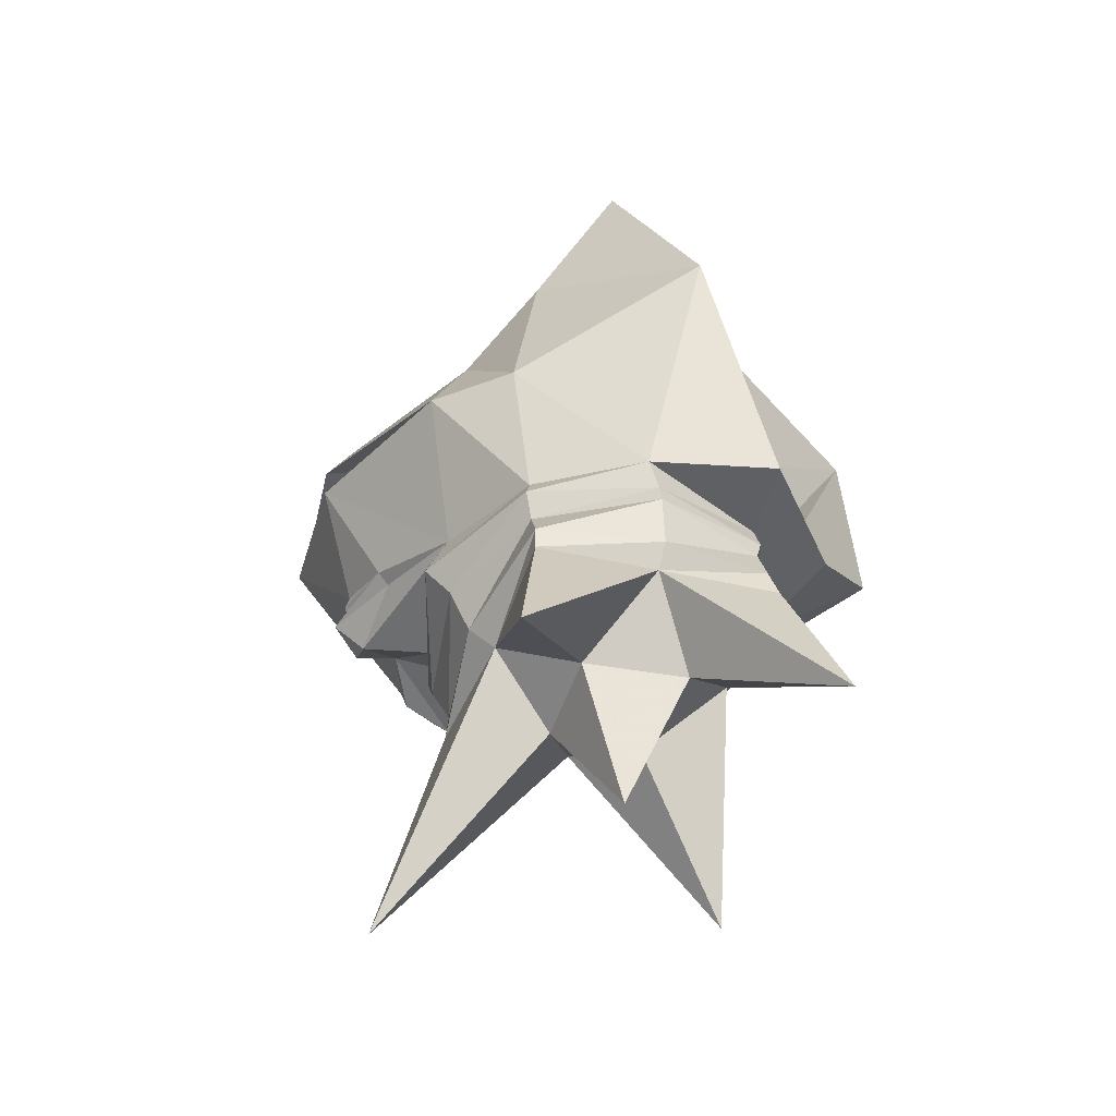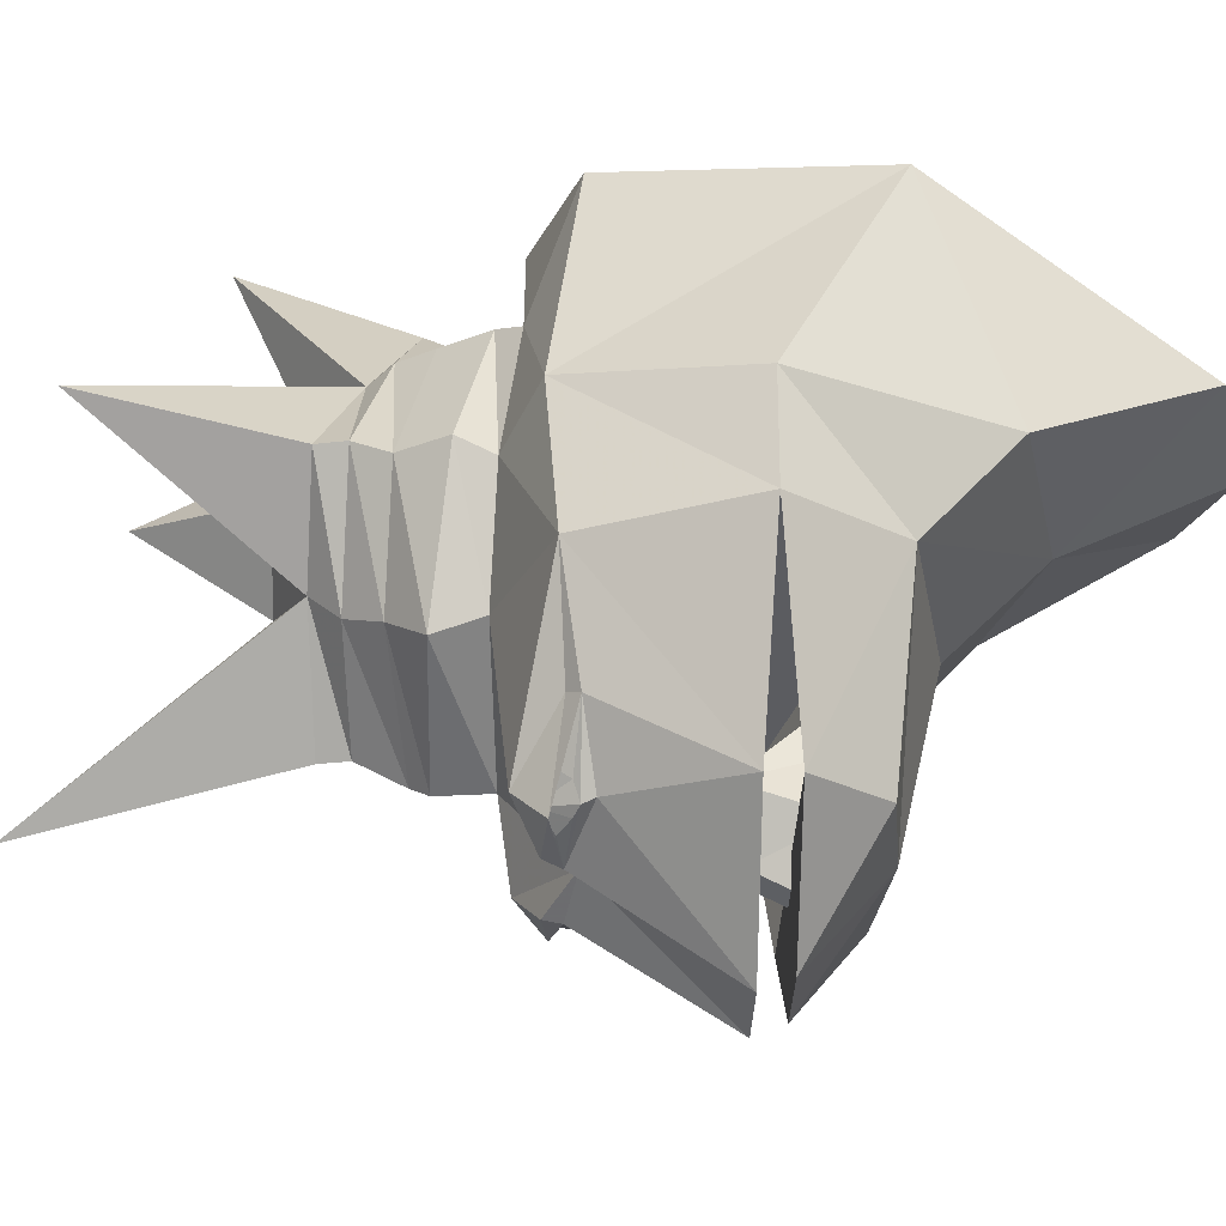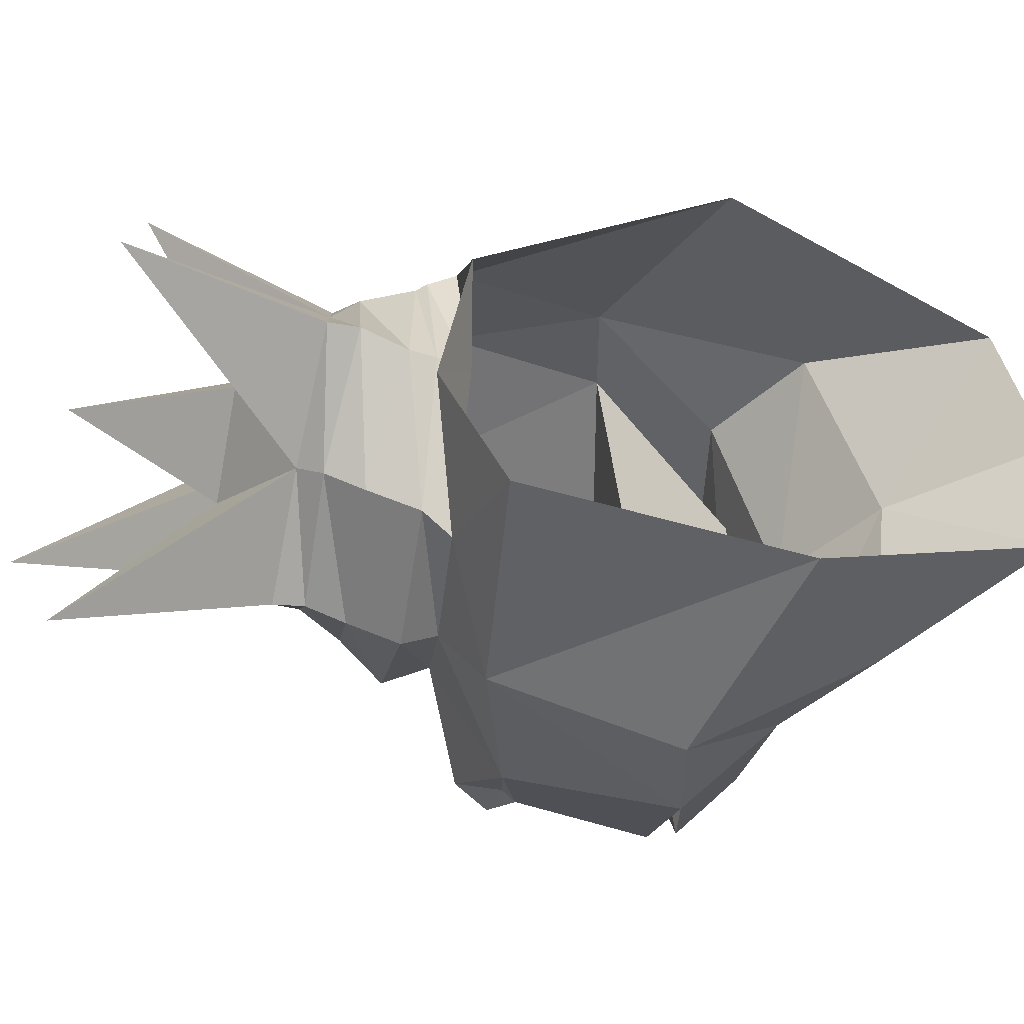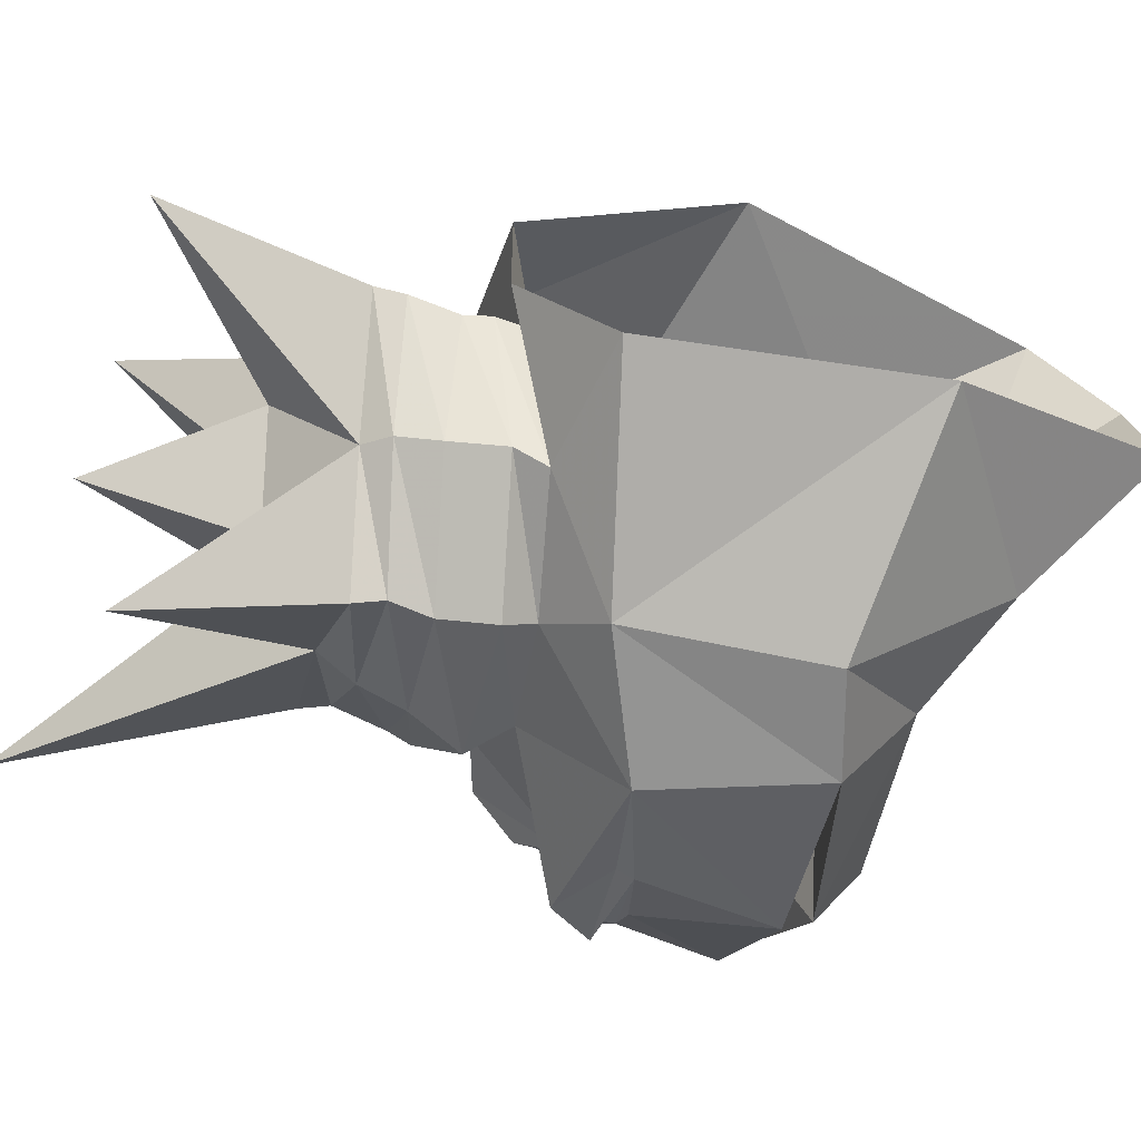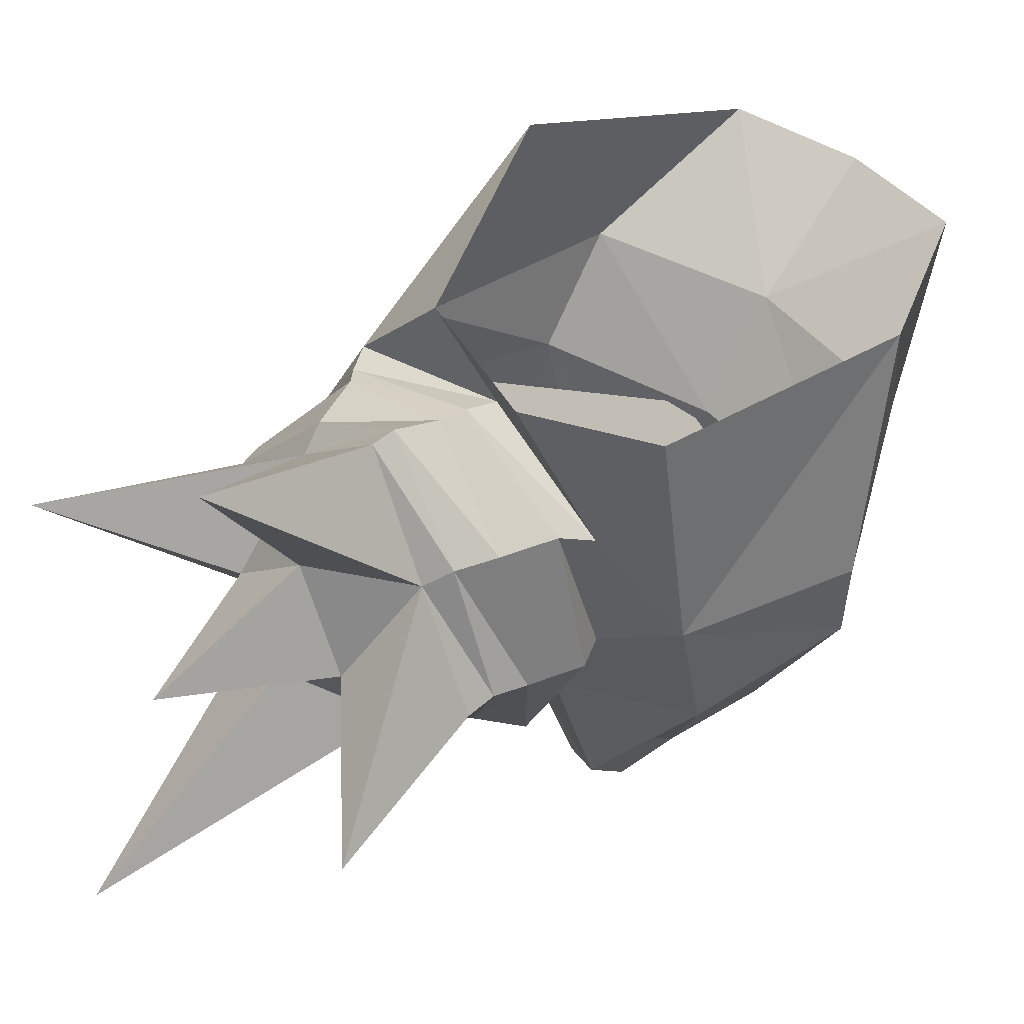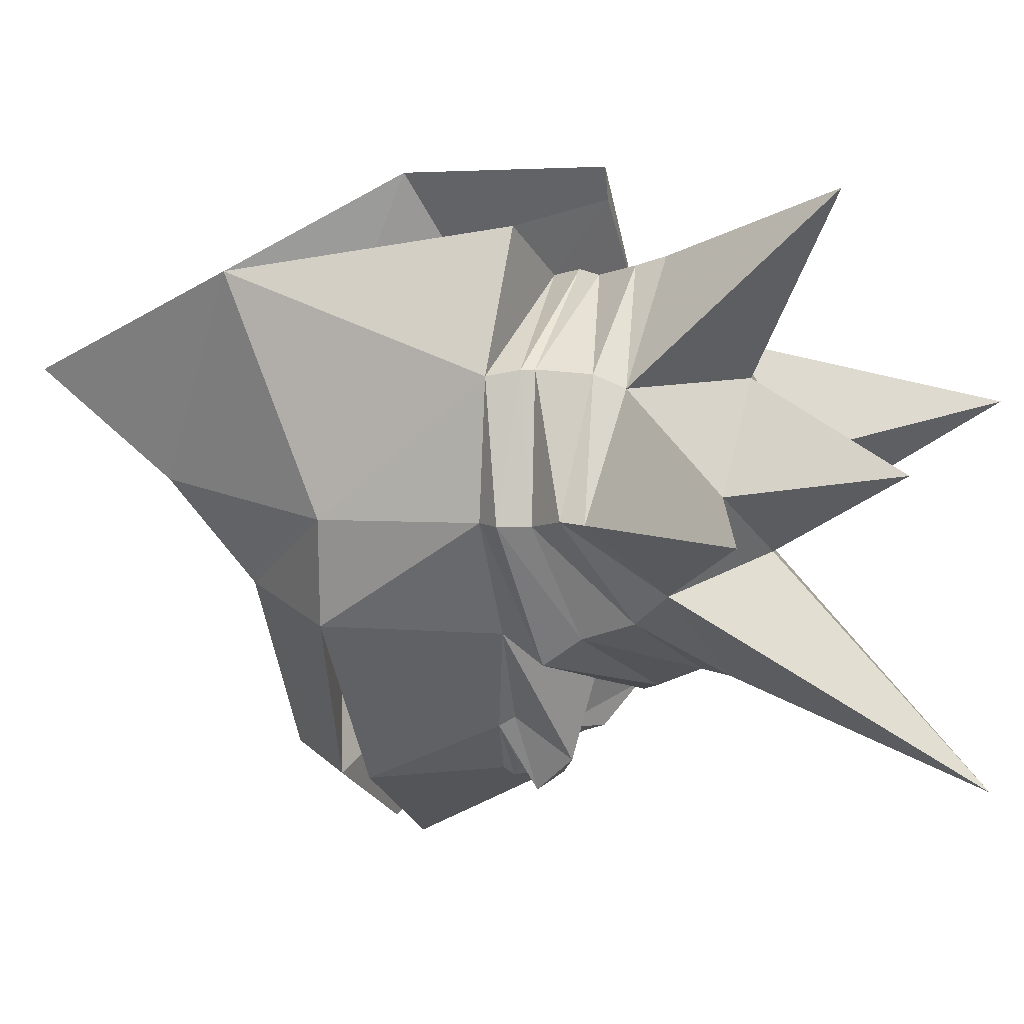
<metadata>
{"format":"obj","ext":"obj","renderer":"f3d","projection":"perspective","resolution":1024,"background":"white","views":[{"elev":-36.9,"azim":-62.8,"up":"+Y"},{"elev":-27.7,"azim":89.0,"up":"+Z"},{"elev":54.4,"azim":82.2,"up":"+Z"},{"elev":27.9,"azim":69.0,"up":"+Z"},{"elev":57.0,"azim":36.7,"up":"+Z"},{"elev":20.5,"azim":-68.4,"up":"+Z"}]}
</metadata>
<code>
v -0.02344 0.1562 -0.3281
v -0.02344 0.2188 -0.3594
v 0.02344 0.2188 -0.3594
v 0.02344 0.1562 -0.3281
v 0.0625 0.1406 -0.25
v -0.0625 0.1406 -0.25
v -0.0625 0.2578 -0.2891
v 0.0625 0.2578 -0.2891
v 0.02344 0.2812 -0.1953
v 0.02344 0.2344 -0.1562
v -0.02344 0.2344 -0.1562
v -0.02344 0.2812 -0.1953
v -0.02344 0.2969 -0.07031
v 0.02344 0.2969 -0.07031
v 0.02344 0.2969 0
v -0.02344 0.2969 0
v -0.3359 0.1797 -0.07031
v -0.2344 0.2031 -0.3203
v 0.2344 0.2031 -0.3203
v 0.3359 0.1797 -0.07031
v 0.2344 0.1641 -0.3203
v -0.2344 0.1641 -0.3203
v -0.2578 -0.03125 -0.07812
v -0.3125 -0.02344 0.08594
v -0.3359 0.1797 0.07031
v -0.2344 0.3203 -0.07031
v -0.1641 0.2969 -0.3203
v -0.0625 0.2031 -0.4609
v 0.0625 0.2031 -0.4609
v 0.1641 0.2969 -0.3203
v 0.2344 0.3203 -0.07031
v 0.3359 0.1797 0.07031
v 0.2344 -0.04688 0.1172
v 0.2578 -0.03125 -0.07812
v 0.2109 -0.007812 -0.2266
v 0.1562 0.007812 -0.3125
v 0.0625 0.1641 -0.4766
v -0.0625 0.1641 -0.4766
v -0.1562 0.007812 -0.3125
v -0.2109 -0.007812 -0.2266
v -0.1953 -0.02344 -0.2188
v -0.1328 -0.07812 -0.2969
v -0.09375 -0.09375 -0.1953
v -0.1016 -0.1641 -0.1953
v -0.2812 -0.09375 -0.1016
v -0.3359 -0.05469 0.09375
v -0.2734 -0.01562 0.2578
v -0.2734 0.3281 0.3516
v -0.2344 0.4375 0.05469
v 0 0.3672 -0.08594
v 0.007812 0.3125 -0.3203
v 0 0.4922 0.03906
v 0.2344 0.4375 0.05469
v 0.2734 0.3281 0.3516
v 0.1641 -0.007812 0.4141
v 0.1172 -0.07031 0.25
v 0.1406 -0.09375 0.07812
v 0.08594 -0.1016 -0.07812
v 0.1328 -0.07812 -0.2969
v 0.1953 -0.02344 -0.2188
v 0.1562 -0.03906 -0.3359
v 0.07812 -0.04688 -0.3438
v 0.07031 -0.02344 -0.3516
v 0 -0.007812 -0.3203
v 0.1562 -0.007812 -0.3203
v 0.1406 -0.01562 -0.3281
v 0.1172 -0.03125 -0.3359
v 0.1094 -0.04688 -0.3281
v -0.07812 -0.04688 -0.3438
v -0.07031 -0.02344 -0.3516
v -0.1641 0.6562 0.1562
v 0.1641 0.6562 0.1562
v 0 0.6953 0.1328
v 0 -0.07031 0.4141
v -0.0625 -0.02344 0.3281
v -0.07812 -0.0625 0.3438
v 0.08594 -0.1016 0.2656
v 0.1562 -0.1406 0.09375
v 0.08594 -0.1641 -0.1016
v 0.03906 -0.2109 -0.0625
v -0.1172 -0.1875 -0.1797
v -0.2734 -0.1406 -0.0625
v -0.3203 -0.09375 0.09375
v -0.2578 -0.05469 0.2656
v -0.1641 -0.007812 0.4141
v -0.007812 -0.2422 0.25
v 0.1172 -0.5547 0.1719
v 0.09375 -0.2891 0.1172
v 0.1016 -0.25 0.1172
v 0.01562 -0.2109 0.2656
v -0.1172 -0.1875 0.3828
v -0.1719 -0.4141 0.5
v -0.1406 -0.3047 0.25
v -0.05469 -0.3438 0.1328
v -0.02344 -0.2969 0
v 0 -0.2578 -0.03906
v 0.1172 -0.2031 0.09375
v 0.04688 -0.1641 0.2656
v -0.1172 -0.1484 0.3672
v -0.2344 -0.1797 0.25
v -0.2422 -0.3047 0.1328
v -0.1953 -0.5156 0.1719
v -0.1562 -0.3438 0.03906
v -0.2344 -0.6406 -0.1953
v -0.1406 -0.2891 -0.1406
v -0.1328 -0.25 -0.1406
v -0.25 -0.2422 0
v -0.4922 -0.3984 0.1719
v -0.3516 -0.1719 0.1172
v -0.3516 -0.1406 0.1172
v -0.2578 -0.2031 -0.03906
v -0.2422 -0.1406 0.2656
v -0.25 -0.07031 0.2656
v -0.09375 -0.09375 0.3438
v -0.1562 -0.007812 -0.3203
v -0.1641 -0.01562 -0.2969
v -0.1641 -0.03906 -0.2812
v -0.1484 -0.05469 -0.2891
v -0.1328 -0.05469 -0.3125
v -0.1094 -0.04688 -0.3281
v -0.1172 -0.03125 -0.3359
v -0.1406 -0.01562 -0.3281
v -0.1562 -0.03906 -0.3359
v 0.1641 -0.03906 -0.2812
v 0.1484 -0.05469 -0.2891
v 0.1328 -0.05469 -0.3125
v 0.1641 -0.01562 -0.2969
f 1 2 3
f 1 3 4
f 1 4 5
f 1 5 6
f 1 6 2
f 2 6 7
f 2 7 3
f 3 7 8
f 3 8 4
f 4 8 5
f 5 8 9
f 5 9 10
f 5 10 6
f 6 10 11
f 6 11 7
f 7 11 12
f 7 12 8
f 8 12 9
f 9 12 13
f 9 13 14
f 9 14 10
f 10 14 15
f 10 15 11
f 11 15 16
f 11 16 12
f 12 16 13
f 13 16 17
f 13 17 18
f 13 18 19
f 13 19 14
f 14 19 15
f 15 19 20
f 15 20 16
f 16 20 17
f 17 20 21
f 17 21 22
f 18 28 19
f 19 28 29
f 21 37 22
f 22 37 38
f 17 22 23
f 17 23 24
f 17 24 25
f 17 25 26
f 20 31 32
f 20 32 33
f 20 33 34
f 20 34 21
f 21 34 35
f 21 35 36
f 21 36 37
f 22 38 39
f 22 39 40
f 22 40 23
f 23 40 41
f 23 41 42
f 23 42 43
f 24 47 25
f 25 47 48
f 25 48 49
f 25 49 26
f 26 49 50
f 31 50 52
f 31 52 53
f 31 53 32
f 32 53 54
f 32 54 33
f 33 54 55
f 33 55 56
f 33 56 57
f 33 57 34
f 34 57 58
f 34 58 59
f 34 59 60
f 34 60 35
f 35 60 61
f 61 60 59
f 61 59 62
f 61 62 63
f 63 62 64
f 63 64 37
f 63 37 36
f 62 59 64
f 64 59 58
f 64 58 43
f 64 43 42
f 64 42 69
f 64 69 70
f 64 70 38
f 64 38 37
f 71 49 48
f 49 71 52
f 49 52 50
f 54 53 72
f 72 53 52
f 72 52 73
f 73 52 71
f 56 55 74
f 56 74 75
f 47 75 85
f 47 85 48
f 74 85 75
f 70 39 38
f 42 41 123
f 42 123 69
f 69 123 70
f 41 40 123
f 17 26 18
f 18 26 27
f 18 27 28
f 19 29 30
f 19 30 31
f 19 31 20
f 26 50 51
f 26 51 27
f 27 51 28
f 28 51 29
f 29 51 30
f 30 51 31
f 31 51 50
f 23 43 44
f 23 44 45
f 23 45 24
f 24 45 46
f 24 46 47
f 56 75 76
f 56 76 77
f 56 77 57
f 57 77 78
f 57 78 58
f 58 78 79
f 58 79 43
f 43 79 44
f 44 79 80
f 44 80 81
f 44 81 45
f 45 81 82
f 45 82 46
f 46 82 83
f 46 83 84
f 46 84 47
f 47 84 75
f 86 88 89
f 86 89 90
f 86 90 91
f 88 95 96
f 88 96 89
f 90 99 91
f 91 99 100
f 95 105 106
f 95 106 96
f 107 109 110
f 107 110 111
f 107 111 105
f 109 100 112
f 109 112 110
f 111 106 105
f 99 112 100
f 113 114 76
f 113 76 84
f 113 84 83
f 75 84 76
f 114 98 77
f 114 77 76
f 98 97 78
f 98 78 77
f 97 80 79
f 97 79 78
f 63 36 65
f 63 65 66
f 63 66 67
f 63 67 62
f 62 67 68
f 62 68 59
f 39 70 115
f 39 115 40
f 40 115 116
f 40 116 41
f 41 116 117
f 41 117 118
f 41 118 42
f 42 118 119
f 42 119 120
f 42 120 69
f 69 120 70
f 70 120 121
f 70 121 122
f 70 122 115
f 124 127 35
f 124 35 60
f 124 60 125
f 125 60 59
f 125 59 126
f 126 59 68
f 127 65 35
f 35 65 36
f 86 87 88
f 86 91 92
f 86 92 93
f 86 93 94
f 86 94 87
f 87 94 95
f 87 95 88
f 89 96 80
f 89 80 97
f 89 97 90
f 90 97 98
f 90 98 99
f 91 100 92
f 92 100 93
f 93 100 101
f 93 101 102
f 93 102 94
f 94 102 103
f 94 103 95
f 95 103 104
f 95 104 105
f 96 106 81
f 96 81 80
f 107 108 109
f 107 105 104
f 107 104 103
f 107 103 101
f 107 101 108
f 108 101 100
f 108 100 109
f 110 112 113
f 110 113 83
f 110 83 111
f 111 83 82
f 111 82 106
f 101 103 102
f 99 98 114
f 99 114 112
f 106 82 81
f 112 114 113
f 115 122 119
f 115 119 116
f 116 119 117
f 117 119 118
f 119 122 121
f 119 121 120
f 124 125 126
f 124 126 127
f 126 68 67
f 126 67 66
f 126 66 65
f 126 65 127

</code>
